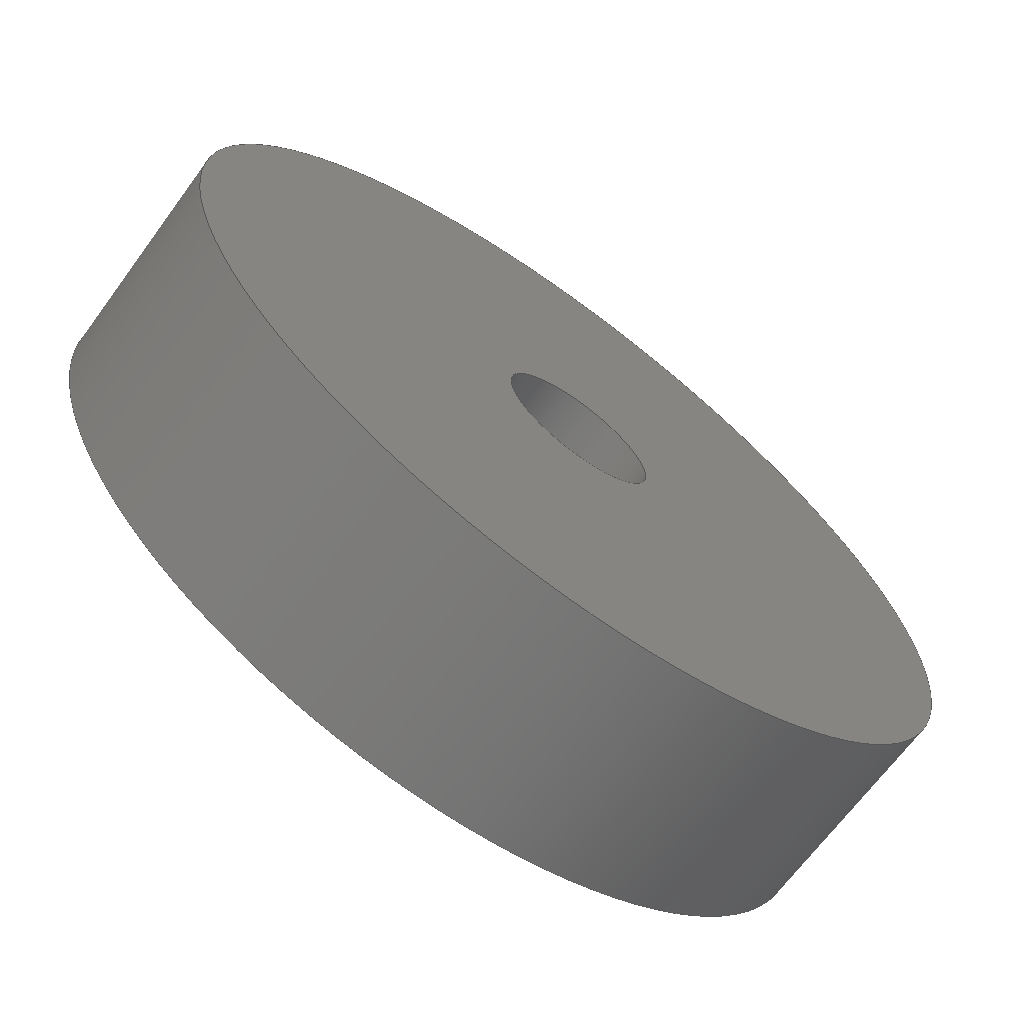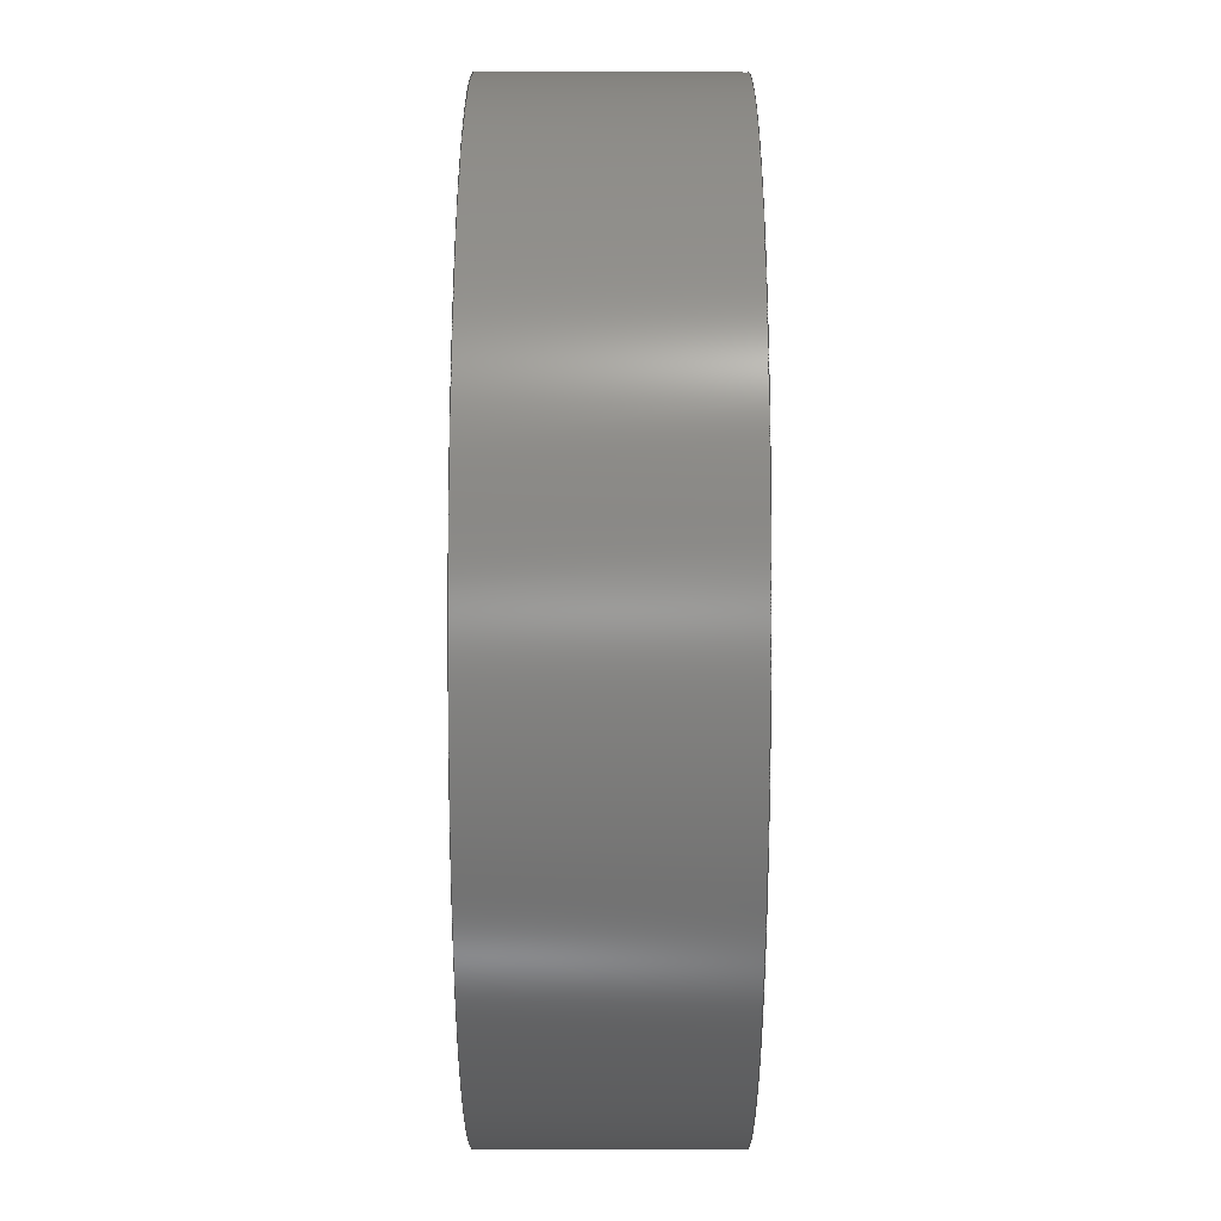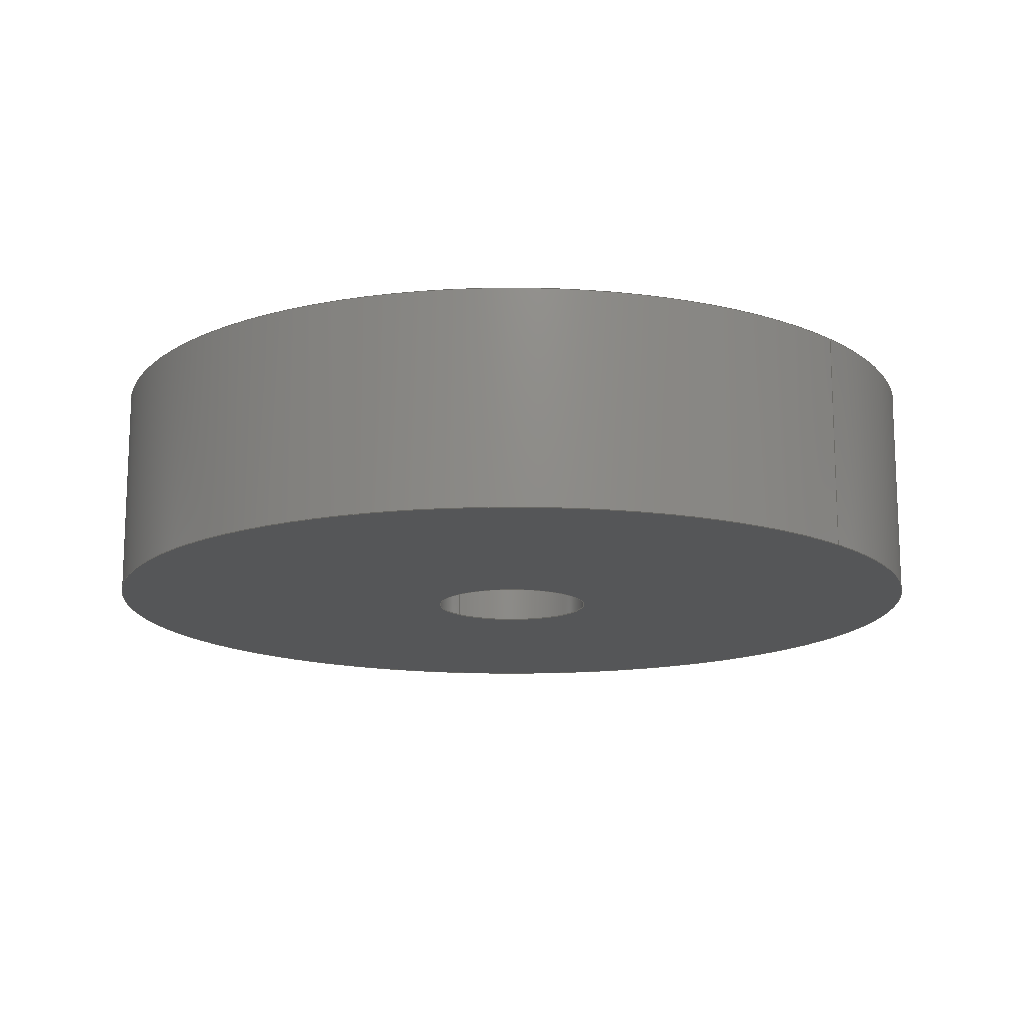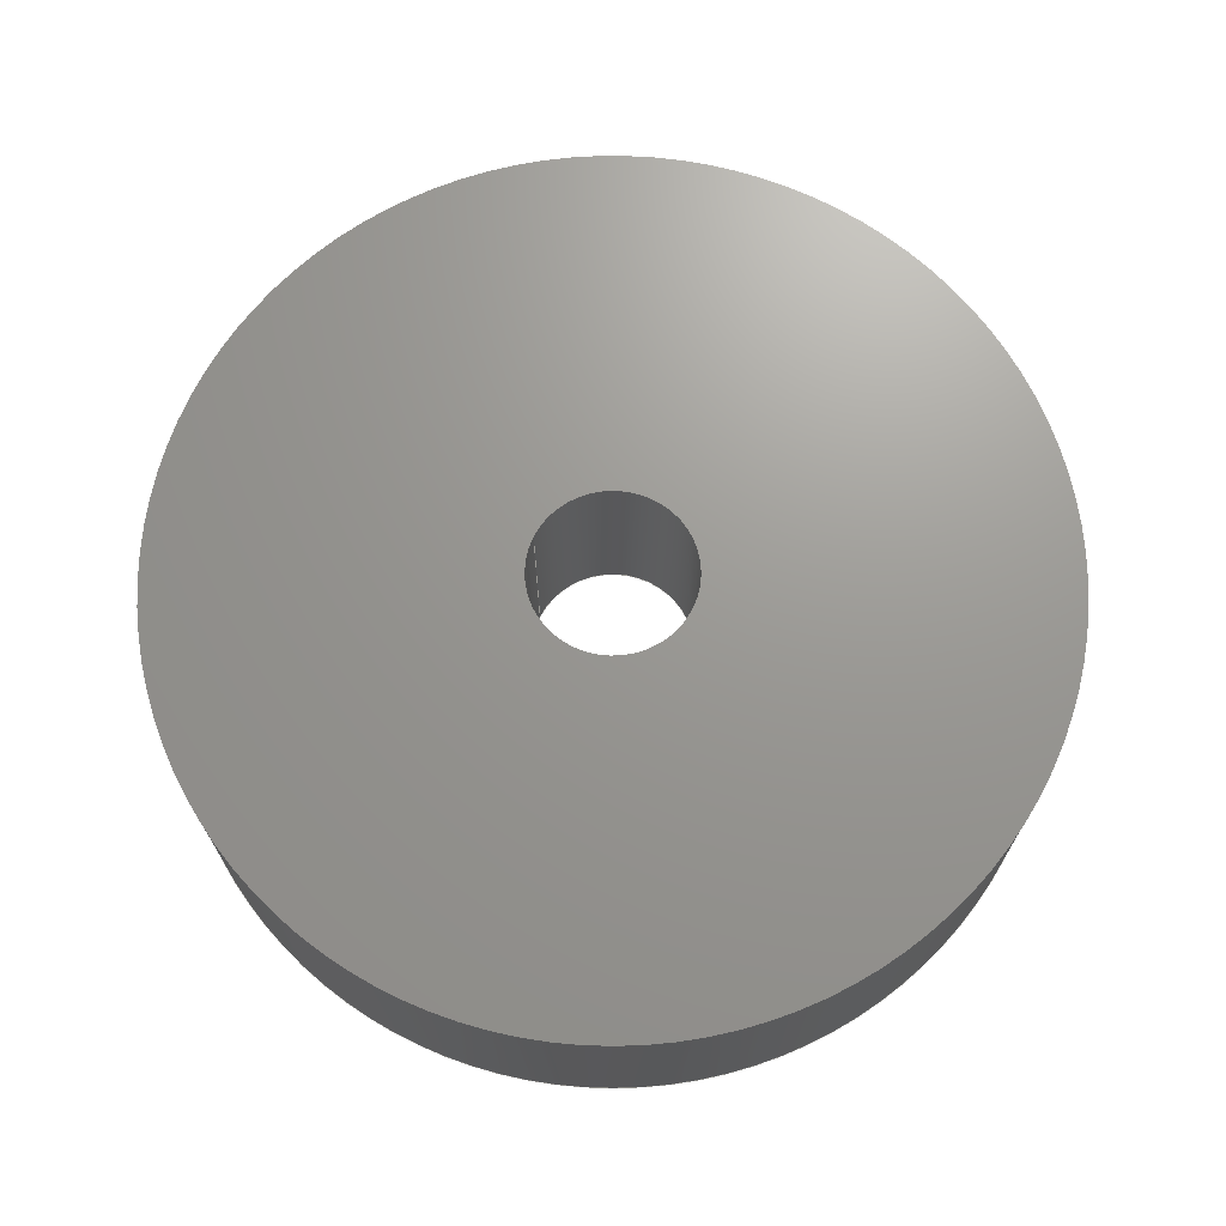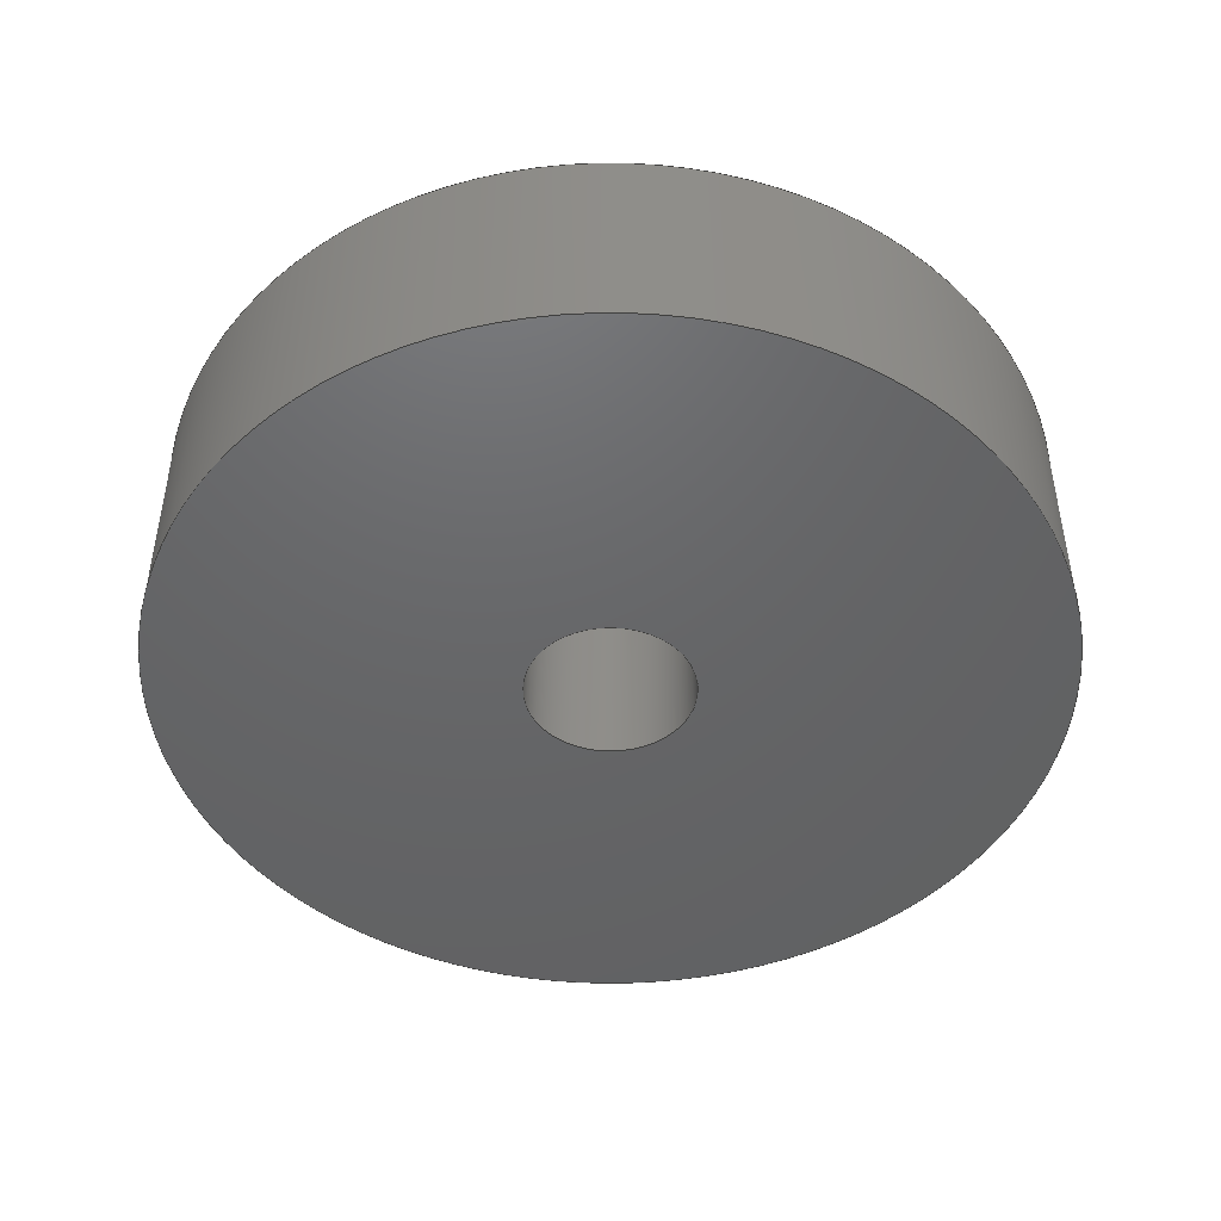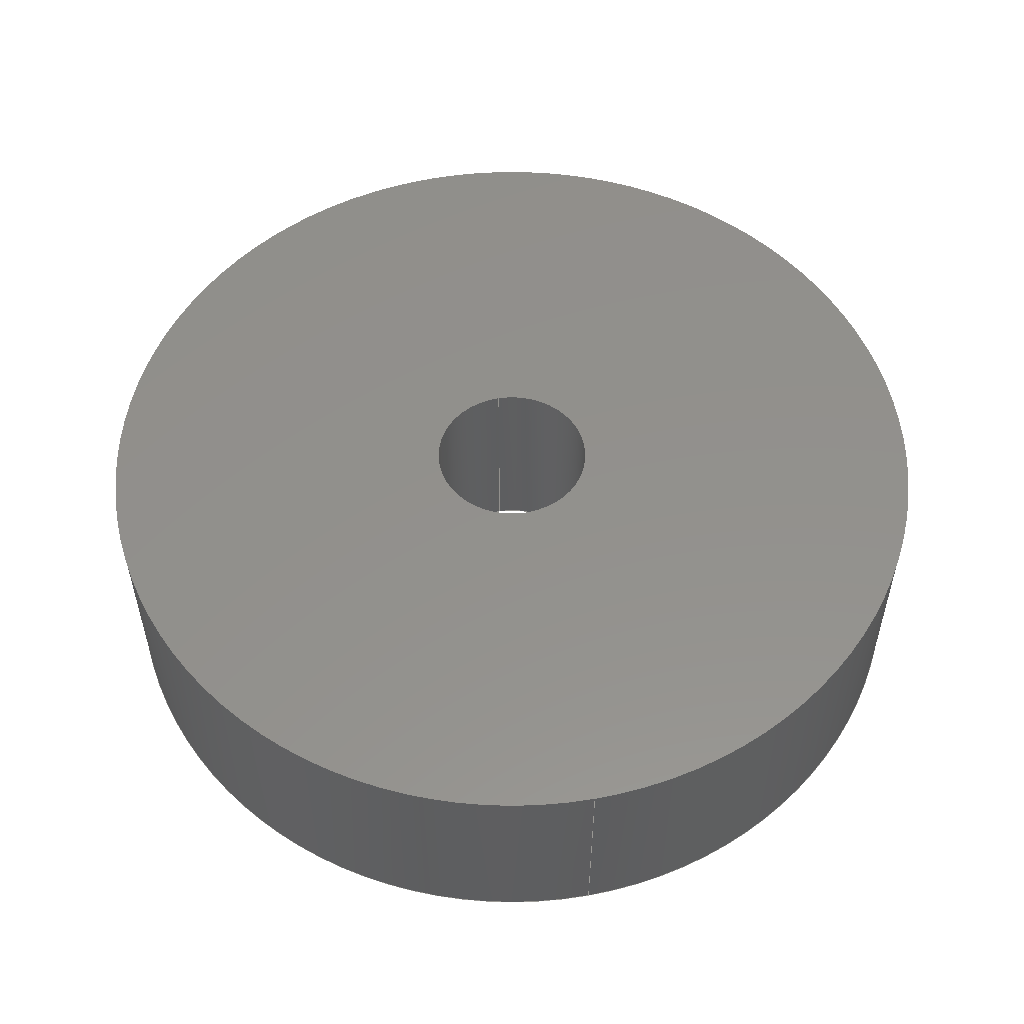
<metadata>
{"format":"step","ext":"step","renderer":"f3d","projection":"perspective","resolution":1024,"background":"white","views":[{"elev":-67.9,"azim":143.6,"up":"+Y"},{"elev":43.1,"azim":90.1,"up":"+Y"},{"elev":-14.6,"azim":-138.7,"up":"+Z"},{"elev":69.9,"azim":-154.2,"up":"+Z"},{"elev":-46.6,"azim":153.8,"up":"+Z"},{"elev":54.1,"azim":-100.8,"up":"+Z"}]}
</metadata>
<code>
ISO-10303-21;
DATA;
#1=MECHANICAL_DESIGN_GEOMETRIC_PRESENTATION_REPRESENTATION('',(#51,#52,
#53),#118);
#2=SHAPE_REPRESENTATION_RELATIONSHIP('SRR','None',#125,#3);
#3=ADVANCED_BREP_SHAPE_REPRESENTATION('',(#4),#117);
#4=MANIFOLD_SOLID_BREP('Body1',#58);
#5=FACE_BOUND('',#16,.T.);
#6=FACE_BOUND('',#18,.T.);
#7=PLANE('',#78);
#8=PLANE('',#79);
#9=FACE_OUTER_BOUND('',#13,.T.);
#10=FACE_OUTER_BOUND('',#14,.T.);
#11=FACE_OUTER_BOUND('',#15,.T.);
#12=FACE_OUTER_BOUND('',#17,.T.);
#13=EDGE_LOOP('',(#37,#38,#39,#40));
#14=EDGE_LOOP('',(#41,#42,#43,#44));
#15=EDGE_LOOP('',(#45));
#16=EDGE_LOOP('',(#46));
#17=EDGE_LOOP('',(#47));
#18=EDGE_LOOP('',(#48));
#19=LINE('',#105,#21);
#20=LINE('',#111,#22);
#21=VECTOR('',#86,1.905);
#22=VECTOR('',#93,10.16);
#23=CIRCLE('',#73,1.905);
#24=CIRCLE('',#74,1.905);
#25=CIRCLE('',#76,10.16);
#26=CIRCLE('',#77,10.16);
#27=VERTEX_POINT('',#102);
#28=VERTEX_POINT('',#104);
#29=VERTEX_POINT('',#108);
#30=VERTEX_POINT('',#110);
#31=EDGE_CURVE('',#27,#27,#23,.T.);
#32=EDGE_CURVE('',#27,#28,#19,.T.);
#33=EDGE_CURVE('',#28,#28,#24,.T.);
#34=EDGE_CURVE('',#29,#29,#25,.T.);
#35=EDGE_CURVE('',#29,#30,#20,.T.);
#36=EDGE_CURVE('',#30,#30,#26,.T.);
#37=ORIENTED_EDGE('',*,*,#31,.F.);
#38=ORIENTED_EDGE('',*,*,#32,.T.);
#39=ORIENTED_EDGE('',*,*,#33,.F.);
#40=ORIENTED_EDGE('',*,*,#32,.F.);
#41=ORIENTED_EDGE('',*,*,#34,.F.);
#42=ORIENTED_EDGE('',*,*,#35,.T.);
#43=ORIENTED_EDGE('',*,*,#36,.T.);
#44=ORIENTED_EDGE('',*,*,#35,.F.);
#45=ORIENTED_EDGE('',*,*,#34,.T.);
#46=ORIENTED_EDGE('',*,*,#31,.T.);
#47=ORIENTED_EDGE('',*,*,#36,.F.);
#48=ORIENTED_EDGE('',*,*,#33,.T.);
#49=CYLINDRICAL_SURFACE('',#72,1.905);
#50=CYLINDRICAL_SURFACE('',#75,10.16);
#51=STYLED_ITEM('',(#136),#54);
#52=STYLED_ITEM('',(#137),#57);
#53=STYLED_ITEM('',(#135),#4);
#54=ADVANCED_FACE('',(#9),#49,.F.);
#55=ADVANCED_FACE('',(#10),#50,.T.);
#56=ADVANCED_FACE('',(#11,#5),#7,.T.);
#57=ADVANCED_FACE('',(#12,#6),#8,.F.);
#58=CLOSED_SHELL('',(#54,#55,#56,#57));
#59=DERIVED_UNIT_ELEMENT(#61,1);
#60=DERIVED_UNIT_ELEMENT(#120,3);
#61=(
MASS_UNIT()
NAMED_UNIT(*)
SI_UNIT(.KILO.,.GRAM.)
);
#62=DERIVED_UNIT((#59,#60));
#63=MEASURE_REPRESENTATION_ITEM('density measure',
POSITIVE_RATIO_MEASURE(7850),#62);
#64=PROPERTY_DEFINITION_REPRESENTATION(#69,#66);
#65=PROPERTY_DEFINITION_REPRESENTATION(#70,#67);
#66=REPRESENTATION('material name',(#68),#117);
#67=REPRESENTATION('density',(#63),#117);
#68=DESCRIPTIVE_REPRESENTATION_ITEM('Steel','Steel');
#69=PROPERTY_DEFINITION('material property','material name',#127);
#70=PROPERTY_DEFINITION('material property','density of part',#127);
#71=AXIS2_PLACEMENT_3D('placement',#100,#80,#81);
#72=AXIS2_PLACEMENT_3D('',#101,#82,#83);
#73=AXIS2_PLACEMENT_3D('',#103,#84,#85);
#74=AXIS2_PLACEMENT_3D('',#106,#87,#88);
#75=AXIS2_PLACEMENT_3D('',#107,#89,#90);
#76=AXIS2_PLACEMENT_3D('',#109,#91,#92);
#77=AXIS2_PLACEMENT_3D('',#112,#94,#95);
#78=AXIS2_PLACEMENT_3D('',#113,#96,#97);
#79=AXIS2_PLACEMENT_3D('',#114,#98,#99);
#80=DIRECTION('axis',(0,0,1));
#81=DIRECTION('refdir',(1,0,0));
#82=DIRECTION('center_axis',(0,0,-1));
#83=DIRECTION('ref_axis',(-1,0,0));
#84=DIRECTION('center_axis',(0,0,-1));
#85=DIRECTION('ref_axis',(-1,0,0));
#86=DIRECTION('',(0,0,-1));
#87=DIRECTION('center_axis',(0,0,1));
#88=DIRECTION('ref_axis',(-1,0,0));
#89=DIRECTION('center_axis',(0,0,1));
#90=DIRECTION('ref_axis',(1,0,0));
#91=DIRECTION('center_axis',(0,0,1));
#92=DIRECTION('ref_axis',(1,0,0));
#93=DIRECTION('',(0,0,-1));
#94=DIRECTION('center_axis',(0,0,1));
#95=DIRECTION('ref_axis',(1,0,0));
#96=DIRECTION('center_axis',(0,0,1));
#97=DIRECTION('ref_axis',(1,0,0));
#98=DIRECTION('center_axis',(0,0,1));
#99=DIRECTION('ref_axis',(1,0,0));
#100=CARTESIAN_POINT('',(0,0,0));
#101=CARTESIAN_POINT('Origin',(0,0,5.08));
#102=CARTESIAN_POINT('',(1.905,2.333e-16,5.08));
#103=CARTESIAN_POINT('Origin',(0,0,5.08));
#104=CARTESIAN_POINT('',(1.905,2.333e-16,0));
#105=CARTESIAN_POINT('',(1.905,-2.333e-16,5.08));
#106=CARTESIAN_POINT('Origin',(0,0,0));
#107=CARTESIAN_POINT('Origin',(0,0,0));
#108=CARTESIAN_POINT('',(-10.16,-1.244e-15,5.08));
#109=CARTESIAN_POINT('Origin',(0,0,5.08));
#110=CARTESIAN_POINT('',(-10.16,-1.244e-15,0));
#111=CARTESIAN_POINT('',(-10.16,-1.244e-15,0));
#112=CARTESIAN_POINT('Origin',(0,0,0));
#113=CARTESIAN_POINT('Origin',(0,0,5.08));
#114=CARTESIAN_POINT('Origin',(0,0,0));
#115=UNCERTAINTY_MEASURE_WITH_UNIT(LENGTH_MEASURE(0.001),#119,
'DISTANCE_ACCURACY_VALUE',
'Maximum model space distance between geometric entities at asserted c
onnectivities');
#116=UNCERTAINTY_MEASURE_WITH_UNIT(LENGTH_MEASURE(0.001),#119,
'DISTANCE_ACCURACY_VALUE',
'Maximum model space distance between geometric entities at asserted c
onnectivities');
#117=(
GEOMETRIC_REPRESENTATION_CONTEXT(3)
GLOBAL_UNCERTAINTY_ASSIGNED_CONTEXT((#115))
GLOBAL_UNIT_ASSIGNED_CONTEXT((#119,#121,#122))
REPRESENTATION_CONTEXT('','3D')
);
#118=(
GEOMETRIC_REPRESENTATION_CONTEXT(3)
GLOBAL_UNCERTAINTY_ASSIGNED_CONTEXT((#116))
GLOBAL_UNIT_ASSIGNED_CONTEXT((#119,#121,#122))
REPRESENTATION_CONTEXT('','3D')
);
#119=(
LENGTH_UNIT()
NAMED_UNIT(*)
SI_UNIT(.CENTI.,.METRE.)
);
#120=(
LENGTH_UNIT()
NAMED_UNIT(*)
SI_UNIT($,.METRE.)
);
#121=(
NAMED_UNIT(*)
PLANE_ANGLE_UNIT()
SI_UNIT($,.RADIAN.)
);
#122=(
NAMED_UNIT(*)
SI_UNIT($,.STERADIAN.)
SOLID_ANGLE_UNIT()
);
#123=SHAPE_DEFINITION_REPRESENTATION(#124,#125);
#124=PRODUCT_DEFINITION_SHAPE('',$,#127);
#125=SHAPE_REPRESENTATION('',(#71),#117);
#126=PRODUCT_DEFINITION_CONTEXT('part definition',#131,'design');
#127=PRODUCT_DEFINITION('Tires v1 (2)','Tires v1 (2)',#128,#126);
#128=PRODUCT_DEFINITION_FORMATION('',$,#133);
#129=PRODUCT_RELATED_PRODUCT_CATEGORY('Tires v1 (2)','Tires v1 (2)',(#133));
#130=APPLICATION_PROTOCOL_DEFINITION('international standard',
'automotive_design',2009,#131);
#131=APPLICATION_CONTEXT(
'Core Data for Automotive Mechanical Design Process');
#132=PRODUCT_CONTEXT('part definition',#131,'mechanical');
#133=PRODUCT('Tires v1 (2)','Tires v1 (2)',$,(#132));
#134=PRESENTATION_STYLE_ASSIGNMENT((#138));
#135=PRESENTATION_STYLE_ASSIGNMENT((#139));
#136=PRESENTATION_STYLE_ASSIGNMENT((#140));
#137=PRESENTATION_STYLE_ASSIGNMENT((#141));
#138=SURFACE_STYLE_USAGE(.BOTH.,#142);
#139=SURFACE_STYLE_USAGE(.BOTH.,#143);
#140=SURFACE_STYLE_USAGE(.BOTH.,#144);
#141=SURFACE_STYLE_USAGE(.BOTH.,#145);
#142=SURFACE_SIDE_STYLE('',(#146));
#143=SURFACE_SIDE_STYLE('',(#147));
#144=SURFACE_SIDE_STYLE('',(#148));
#145=SURFACE_SIDE_STYLE('',(#149));
#146=SURFACE_STYLE_FILL_AREA(#150);
#147=SURFACE_STYLE_FILL_AREA(#151);
#148=SURFACE_STYLE_FILL_AREA(#152);
#149=SURFACE_STYLE_FILL_AREA(#153);
#150=FILL_AREA_STYLE('Steel - Satin',(#154));
#151=FILL_AREA_STYLE('Generic',(#155));
#152=FILL_AREA_STYLE('Generic',(#156));
#153=FILL_AREA_STYLE('ABS (White)',(#157));
#154=FILL_AREA_STYLE_COLOUR('Steel - Satin',#158);
#155=FILL_AREA_STYLE_COLOUR('Generic',#159);
#156=FILL_AREA_STYLE_COLOUR('Generic',#160);
#157=FILL_AREA_STYLE_COLOUR('ABS (White)',#161);
#158=COLOUR_RGB('Steel - Satin',0.6275,0.6275,0.6275);
#159=COLOUR_RGB('Generic',0.09804,0.09804,0.09804);
#160=COLOUR_RGB('Generic',0.6275,0.6275,0.6275);
#161=COLOUR_RGB('ABS (White)',0.9647,0.9647,0.9529);
ENDSEC;
END-ISO-10303-21;

</code>
